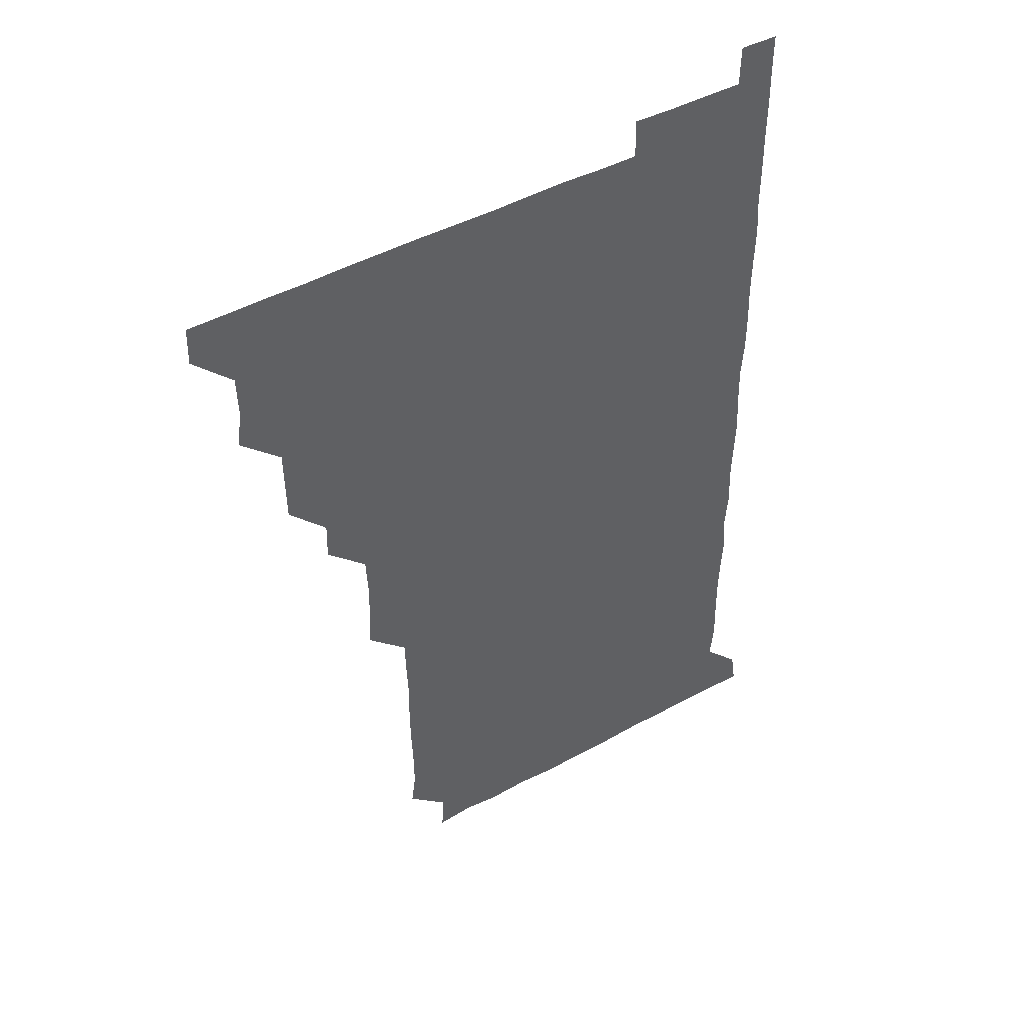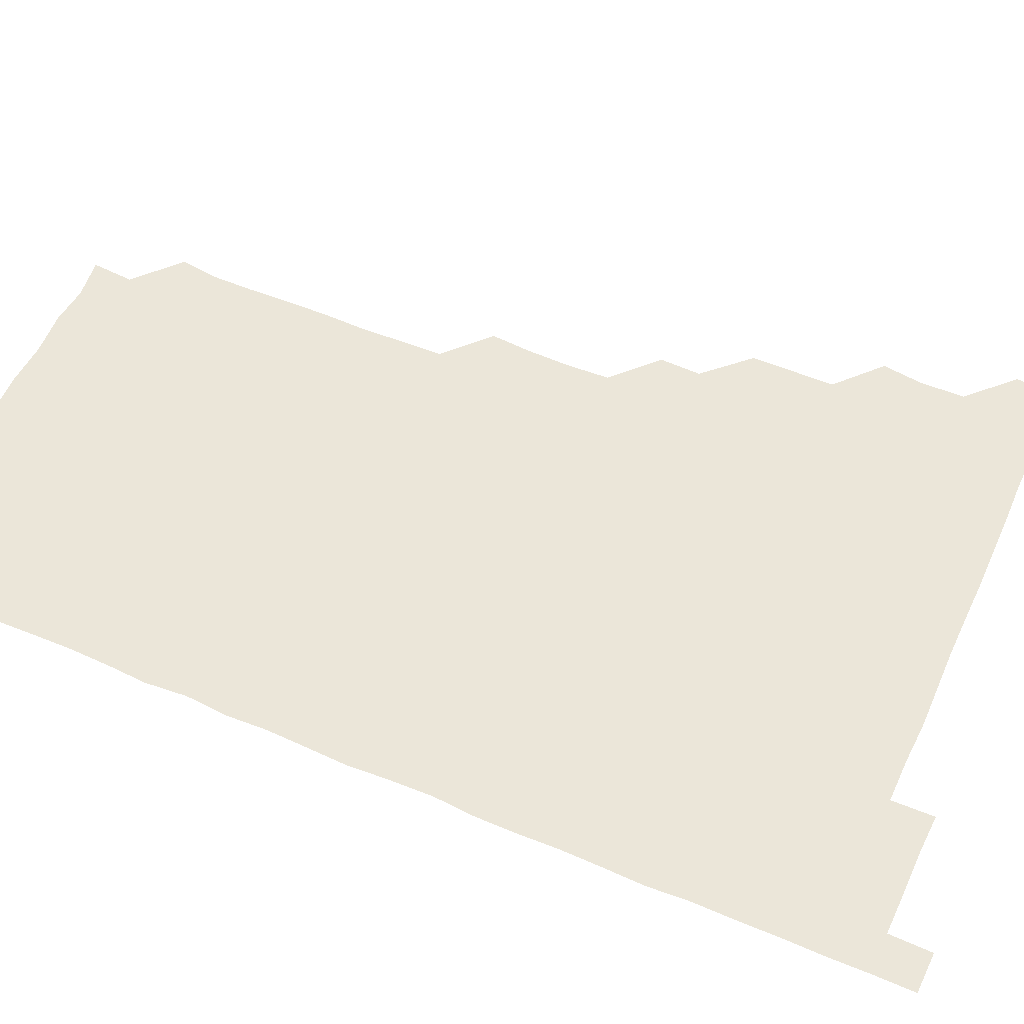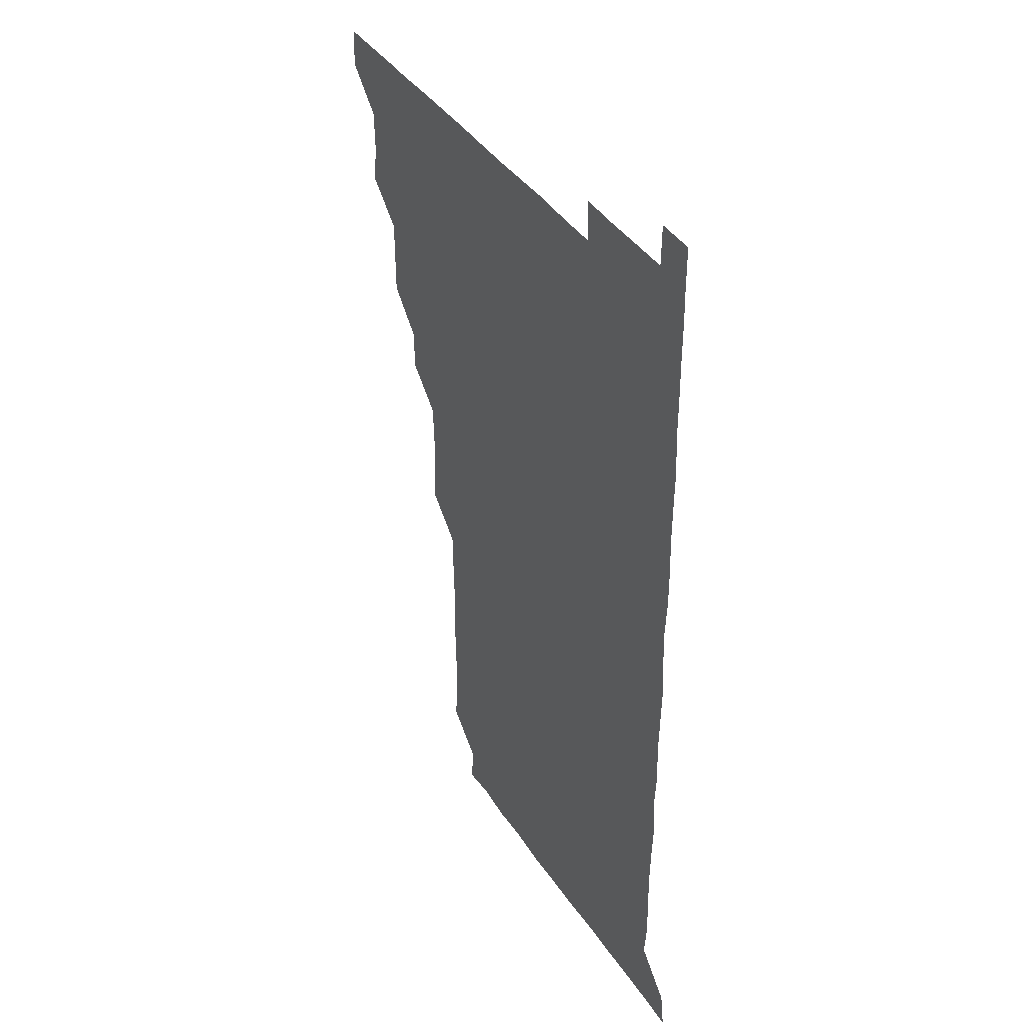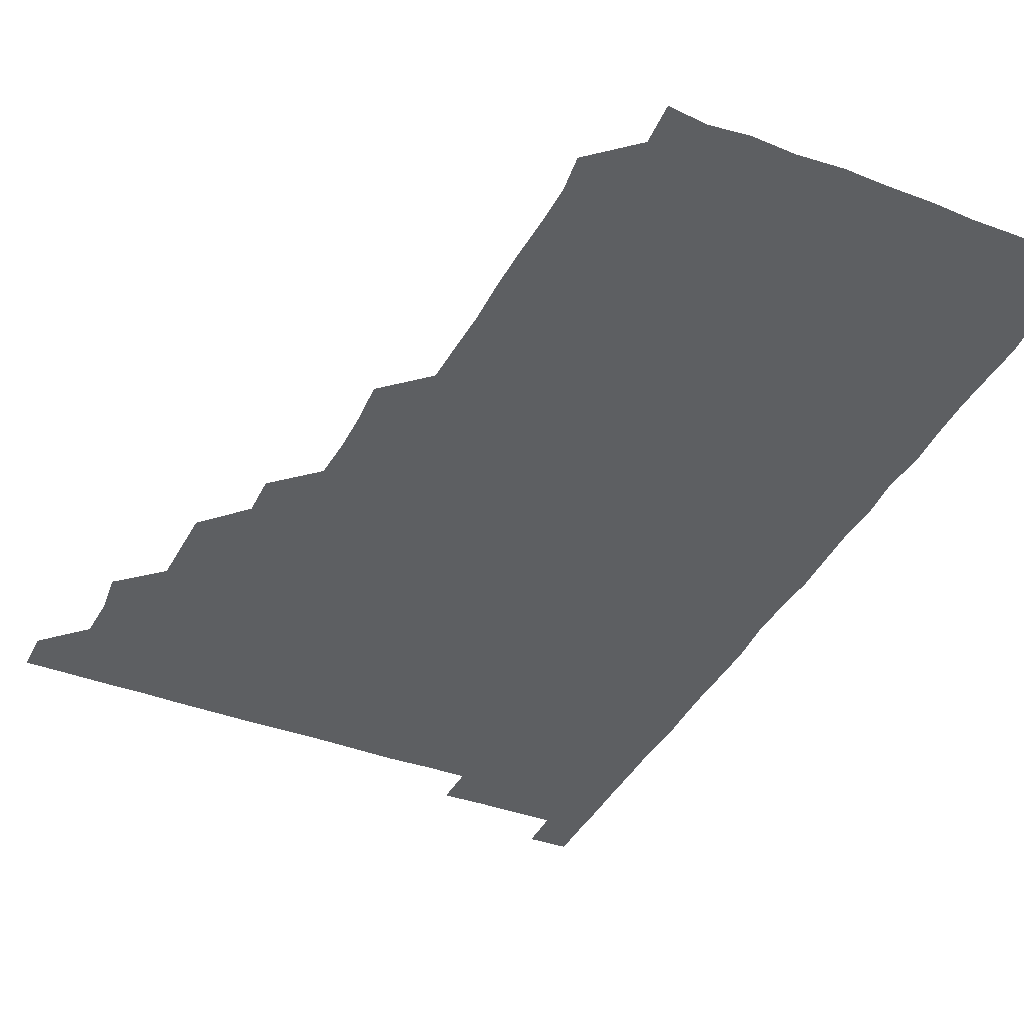
<metadata>
{"format":"obj","ext":"obj","renderer":"f3d","projection":"perspective","resolution":1024,"background":"white","views":[{"elev":46.4,"azim":-31.7,"up":"+Y"},{"elev":56.0,"azim":114.2,"up":"+Z"},{"elev":39.3,"azim":60.2,"up":"+Y"},{"elev":-39.7,"azim":-25.2,"up":"+Z"}]}
</metadata>
<code>
v 480.6 510.9 0
v 481.1 525.9 0
v 494.6 465 0
v 496.5 479.9 0
v 496 495.7 0
v 496.3 510.9 0
v 496.1 525.9 0
v 510.7 420.3 0
v 510.5 435.3 0
v 510.4 450.6 0
v 511.5 466.6 0
v 511.2 481.1 0
v 511.6 496.1 0
v 511.3 510.8 0
v 510.9 526.1 0
v 525.2 390 0
v 525.6 404.9 0
v 526.2 420.8 0
v 526.3 436.1 0
v 525.6 450.9 0
v 526 465.9 0
v 526 480.9 0
v 526.4 496 0
v 526.1 511 0
v 526 526 0
v 540.3 329.7 0
v 541.3 344.4 0
v 541.5 359.8 0
v 540.8 375.3 0
v 540.9 390.9 0
v 541.9 406.7 0
v 540.6 420.8 0
v 542 436.8 0
v 541.5 451.3 0
v 541 466.1 0
v 541.3 481.1 0
v 541.3 495.9 0
v 541.2 510.6 0
v 540.9 526.4 0
v 555.8 209.5 0
v 557.6 222.8 0
v 557.5 238.3 0
v 556.9 253.9 0
v 556.7 268.9 0
v 557 284.6 0
v 556.5 299.3 0
v 556 315 0
v 556.2 331 0
v 556.3 346.2 0
v 556.1 361 0
v 556.3 376.2 0
v 556.1 391.1 0
v 556.3 406.3 0
v 555.8 420.9 0
v 556.1 436 0
v 556.2 451.2 0
v 556.3 466.2 0
v 556.3 481 0
v 556.1 495.9 0
v 556.1 510.9 0
v 555.9 526.4 0
v 570.6 180 0
v 571.7 195 0
v 569.9 209.4 0
v 572.3 226.5 0
v 571.6 241.2 0
v 571.5 256.1 0
v 571.4 271.1 0
v 571.1 285.9 0
v 571.4 301.4 0
v 571.5 316.7 0
v 571.6 331.7 0
v 571.1 346.1 0
v 571.2 361.3 0
v 571.1 376.1 0
v 571 391 0
v 571.3 406.3 0
v 571.3 421.3 0
v 571.2 436.1 0
v 571.2 451.2 0
v 571.1 466.1 0
v 571 481 0
v 571.1 495.9 0
v 571.2 510.5 0
v 570.6 526.5 0
v 584.7 181.5 0
v 586.6 195.2 0
v 585.5 210.5 0
v 586.9 227.6 0
v 586.3 242 0
v 586.7 256.7 0
v 586.5 271.6 0
v 585.9 285.7 0
v 586.2 301.4 0
v 586.1 316.1 0
v 586.1 331.3 0
v 586.3 346.4 0
v 586.1 361.2 0
v 586.3 376.7 0
v 586.3 391.6 0
v 586.1 406.1 0
v 586.5 421.6 0
v 585.9 435.9 0
v 586.2 451.2 0
v 586.4 466 0
v 586 481.1 0
v 586.1 495.9 0
v 586.1 510.7 0
v 585.7 526.2 0
v 598.4 179.8 0
v 601.7 198.2 0
v 601.6 212.6 0
v 601.5 226.6 0
v 600.6 240 0
v 601.1 256.8 0
v 601.1 271.4 0
v 601.3 286.8 0
v 601.2 301.5 0
v 601.2 315.9 0
v 601 331.2 0
v 601.2 346.4 0
v 601 360.9 0
v 601 375.9 0
v 600.9 390.6 0
v 601.1 406.3 0
v 601.1 421.3 0
v 600.9 435.9 0
v 601.1 451.1 0
v 601.1 466 0
v 601.1 481 0
v 600.8 496.2 0
v 601.1 510.9 0
v 600.9 526.1 0
v 614.1 180.5 0
v 616.4 197.6 0
v 616.3 211.7 0
v 616.2 226.7 0
v 616.3 241.6 0
v 616.1 256.1 0
v 616 271.1 0
v 616 286.1 0
v 615.8 300.7 0
v 616.1 317.2 0
v 616.1 331.4 0
v 616.1 346.5 0
v 615.9 360.6 0
v 616.1 376.3 0
v 616.1 391.3 0
v 616.1 406.3 0
v 616 421 0
v 616 436.1 0
v 616.2 451.4 0
v 616 466.1 0
v 616.1 481 0
v 616.3 495.8 0
v 616.2 510.6 0
v 615.8 526.4 0
v 630.4 179.3 0
v 630.6 196.8 0
v 631.1 211.7 0
v 631.1 226.9 0
v 631 241.4 0
v 631.1 256.6 0
v 631 271.6 0
v 631.1 286.6 0
v 631.3 301.3 0
v 631 315.9 0
v 630.9 331.3 0
v 631 346.3 0
v 631.2 361.8 0
v 631 376 0
v 631 391.2 0
v 631 406.5 0
v 631 421 0
v 631 436 0
v 631 451.1 0
v 631 466 0
v 631 481 0
v 631.2 495.8 0
v 631.1 510.7 0
v 630.4 526.6 0
v 645.8 179.9 0
v 645.7 196.4 0
v 645.8 211.9 0
v 646 226.9 0
v 645.9 241.2 0
v 646.1 256.6 0
v 646.1 270.8 0
v 645.8 286 0
v 645.9 302.4 0
v 646.1 316 0
v 646 330.7 0
v 646 346.1 0
v 645.9 361.2 0
v 645.9 376.7 0
v 646 391.3 0
v 646 406.1 0
v 645.9 421.4 0
v 645.7 436.6 0
v 646.1 451 0
v 646 465.9 0
v 646 481.1 0
v 646.1 495.9 0
v 646.1 510.8 0
v 645.7 525.9 0
v 661.2 179.8 0
v 660.8 196.5 0
v 660.9 211.3 0
v 660.7 226.8 0
v 661.1 240.4 0
v 660.6 256.7 0
v 661 271.5 0
v 660.9 286.5 0
v 660.9 301.3 0
v 660.9 316.4 0
v 661 330.9 0
v 660.7 346.8 0
v 660.8 361.5 0
v 661.2 375.7 0
v 660.7 391.6 0
v 661 406.1 0
v 660.9 421.2 0
v 661.2 435.8 0
v 661 451.2 0
v 661 466.1 0
v 661 481 0
v 660.9 496 0
v 661.1 510.9 0
v 661.1 525.9 0
v 660.8 541.4 0
v 676.8 180.7 0
v 676 196.4 0
v 675.8 211.8 0
v 675.7 226.6 0
v 676 241.4 0
v 675.8 256.2 0
v 675.6 271.8 0
v 675.9 286.2 0
v 675.5 302 0
v 675.8 316.4 0
v 675.6 331.9 0
v 675.9 346.2 0
v 675.6 361.5 0
v 675.8 376.3 0
v 676.3 390.7 0
v 676 406 0
v 675.8 421.2 0
v 676 436 0
v 675.5 451.7 0
v 675.9 466.1 0
v 675.9 481.1 0
v 676 496 0
v 676 510.9 0
v 676 526 0
v 675.8 540.8 0
v 692.4 180.6 0
v 691 196.3 0
v 690.6 211.5 0
v 690.5 226.8 0
v 690.8 241.3 0
v 690.6 256.6 0
v 690.8 271.3 0
v 690.8 286.4 0
v 690.8 301.1 0
v 690.3 316.9 0
v 690.7 331.4 0
v 690.8 346.2 0
v 690.9 361.1 0
v 690.5 376.4 0
v 691.1 390.7 0
v 689.9 407.3 0
v 691.1 421 0
v 690.8 436.2 0
v 690.9 451.1 0
v 690.9 466.1 0
v 690.9 481.1 0
v 690.8 496.1 0
v 690.8 511 0
v 690.9 526 0
v 691 540.8 0
v 707.6 180.8 0
v 706.1 195.9 0
v 705.3 211.4 0
v 705.8 226.1 0
v 705.7 241 0
v 705.6 256.1 0
v 705.1 271.8 0
v 705.6 286.4 0
v 705.5 301.2 0
v 705.2 316.7 0
v 705.4 331.2 0
v 706.1 345.9 0
v 704.9 362 0
v 704.9 376.3 0
v 706.2 390.6 0
v 705.4 406.6 0
v 705.1 421.4 0
v 705.9 435.9 0
v 705.1 451.6 0
v 705.4 466.3 0
v 705.5 481 0
v 705.9 495.9 0
v 705.6 511.1 0
v 706 526 0
v 705.9 540.7 0
v 706.1 556.2 0
v 722.6 180.8 0
v 719.9 196.6 0
v 719.7 209.7 0
v 721 224.3 0
v 720.6 239.2 0
v 720.4 254.4 0
v 720.8 269.4 0
v 721.6 284.1 0
v 720.4 299.4 0
v 721.6 314.3 0
v 721 329.6 0
v 721.4 344.6 0
v 721.9 359.3 0
v 721.1 374.6 0
v 720.7 390.1 0
v 721.8 405 0
v 721.8 420 0
v 721.3 435 0
v 721.5 450.1 0
v 721.9 465 0
v 721 480.3 0
v 721.1 495.5 0
v 721 510.8 0
v 721.1 525.9 0
v 720.9 541.1 0
v 721 555.9 0
v 736.5 180.3 0
v 734.4 194.4 0
f 5 6 1
f 1 6 2
f 6 7 2
f 10 11 3
f 3 11 4
f 11 12 4
f 4 12 5
f 12 13 5
f 5 13 6
f 13 14 6
f 6 14 7
f 14 15 7
f 17 18 8
f 8 18 9
f 18 19 9
f 9 19 10
f 19 20 10
f 10 20 11
f 20 21 11
f 11 21 12
f 21 22 12
f 12 22 13
f 22 23 13
f 13 23 14
f 23 24 14
f 14 24 15
f 24 25 15
f 29 30 16
f 16 30 17
f 30 31 17
f 17 31 18
f 31 32 18
f 18 32 19
f 32 33 19
f 19 33 20
f 33 34 20
f 20 34 21
f 34 35 21
f 21 35 22
f 35 36 22
f 22 36 23
f 36 37 23
f 23 37 24
f 37 38 24
f 24 38 25
f 38 39 25
f 47 48 26
f 26 48 27
f 48 49 27
f 27 49 28
f 49 50 28
f 28 50 29
f 50 51 29
f 29 51 30
f 51 52 30
f 30 52 31
f 52 53 31
f 31 53 32
f 53 54 32
f 32 54 33
f 54 55 33
f 33 55 34
f 55 56 34
f 34 56 35
f 56 57 35
f 35 57 36
f 57 58 36
f 36 58 37
f 58 59 37
f 37 59 38
f 59 60 38
f 38 60 39
f 60 61 39
f 63 64 40
f 40 64 41
f 64 65 41
f 41 65 42
f 65 66 42
f 42 66 43
f 66 67 43
f 43 67 44
f 67 68 44
f 44 68 45
f 68 69 45
f 45 69 46
f 69 70 46
f 46 70 47
f 70 71 47
f 47 71 48
f 71 72 48
f 48 72 49
f 72 73 49
f 49 73 50
f 73 74 50
f 50 74 51
f 74 75 51
f 51 75 52
f 75 76 52
f 52 76 53
f 76 77 53
f 53 77 54
f 77 78 54
f 54 78 55
f 78 79 55
f 55 79 56
f 79 80 56
f 56 80 57
f 80 81 57
f 57 81 58
f 81 82 58
f 58 82 59
f 82 83 59
f 59 83 60
f 83 84 60
f 60 84 61
f 84 85 61
f 62 86 63
f 86 87 63
f 63 87 64
f 87 88 64
f 64 88 65
f 88 89 65
f 65 89 66
f 89 90 66
f 66 90 67
f 90 91 67
f 67 91 68
f 91 92 68
f 68 92 69
f 92 93 69
f 69 93 70
f 93 94 70
f 70 94 71
f 94 95 71
f 71 95 72
f 95 96 72
f 72 96 73
f 96 97 73
f 73 97 74
f 97 98 74
f 74 98 75
f 98 99 75
f 75 99 76
f 99 100 76
f 76 100 77
f 100 101 77
f 77 101 78
f 101 102 78
f 78 102 79
f 102 103 79
f 79 103 80
f 103 104 80
f 80 104 81
f 104 105 81
f 81 105 82
f 105 106 82
f 82 106 83
f 106 107 83
f 83 107 84
f 107 108 84
f 84 108 85
f 108 109 85
f 86 110 87
f 110 111 87
f 87 111 88
f 111 112 88
f 88 112 89
f 112 113 89
f 89 113 90
f 113 114 90
f 90 114 91
f 114 115 91
f 91 115 92
f 115 116 92
f 92 116 93
f 116 117 93
f 93 117 94
f 117 118 94
f 94 118 95
f 118 119 95
f 95 119 96
f 119 120 96
f 96 120 97
f 120 121 97
f 97 121 98
f 121 122 98
f 98 122 99
f 122 123 99
f 99 123 100
f 123 124 100
f 100 124 101
f 124 125 101
f 101 125 102
f 125 126 102
f 102 126 103
f 126 127 103
f 103 127 104
f 127 128 104
f 104 128 105
f 128 129 105
f 105 129 106
f 129 130 106
f 106 130 107
f 130 131 107
f 107 131 108
f 131 132 108
f 108 132 109
f 132 133 109
f 110 134 111
f 134 135 111
f 111 135 112
f 135 136 112
f 112 136 113
f 136 137 113
f 113 137 114
f 137 138 114
f 114 138 115
f 138 139 115
f 115 139 116
f 139 140 116
f 116 140 117
f 140 141 117
f 117 141 118
f 141 142 118
f 118 142 119
f 142 143 119
f 119 143 120
f 143 144 120
f 120 144 121
f 144 145 121
f 121 145 122
f 145 146 122
f 122 146 123
f 146 147 123
f 123 147 124
f 147 148 124
f 124 148 125
f 148 149 125
f 125 149 126
f 149 150 126
f 126 150 127
f 150 151 127
f 127 151 128
f 151 152 128
f 128 152 129
f 152 153 129
f 129 153 130
f 153 154 130
f 130 154 131
f 154 155 131
f 131 155 132
f 155 156 132
f 132 156 133
f 156 157 133
f 134 158 135
f 158 159 135
f 135 159 136
f 159 160 136
f 136 160 137
f 160 161 137
f 137 161 138
f 161 162 138
f 138 162 139
f 162 163 139
f 139 163 140
f 163 164 140
f 140 164 141
f 164 165 141
f 141 165 142
f 165 166 142
f 142 166 143
f 166 167 143
f 143 167 144
f 167 168 144
f 144 168 145
f 168 169 145
f 145 169 146
f 169 170 146
f 146 170 147
f 170 171 147
f 147 171 148
f 171 172 148
f 148 172 149
f 172 173 149
f 149 173 150
f 173 174 150
f 150 174 151
f 174 175 151
f 151 175 152
f 175 176 152
f 152 176 153
f 176 177 153
f 153 177 154
f 177 178 154
f 154 178 155
f 178 179 155
f 155 179 156
f 179 180 156
f 156 180 157
f 180 181 157
f 158 182 159
f 182 183 159
f 159 183 160
f 183 184 160
f 160 184 161
f 184 185 161
f 161 185 162
f 185 186 162
f 162 186 163
f 186 187 163
f 163 187 164
f 187 188 164
f 164 188 165
f 188 189 165
f 165 189 166
f 189 190 166
f 166 190 167
f 190 191 167
f 167 191 168
f 191 192 168
f 168 192 169
f 192 193 169
f 169 193 170
f 193 194 170
f 170 194 171
f 194 195 171
f 171 195 172
f 195 196 172
f 172 196 173
f 196 197 173
f 173 197 174
f 197 198 174
f 174 198 175
f 198 199 175
f 175 199 176
f 199 200 176
f 176 200 177
f 200 201 177
f 177 201 178
f 201 202 178
f 178 202 179
f 202 203 179
f 179 203 180
f 203 204 180
f 180 204 181
f 204 205 181
f 182 206 183
f 206 207 183
f 183 207 184
f 207 208 184
f 184 208 185
f 208 209 185
f 185 209 186
f 209 210 186
f 186 210 187
f 210 211 187
f 187 211 188
f 211 212 188
f 188 212 189
f 212 213 189
f 189 213 190
f 213 214 190
f 190 214 191
f 214 215 191
f 191 215 192
f 215 216 192
f 192 216 193
f 216 217 193
f 193 217 194
f 217 218 194
f 194 218 195
f 218 219 195
f 195 219 196
f 219 220 196
f 196 220 197
f 220 221 197
f 197 221 198
f 221 222 198
f 198 222 199
f 222 223 199
f 199 223 200
f 223 224 200
f 200 224 201
f 224 225 201
f 201 225 202
f 225 226 202
f 202 226 203
f 226 227 203
f 203 227 204
f 227 228 204
f 204 228 205
f 228 229 205
f 206 231 207
f 231 232 207
f 207 232 208
f 232 233 208
f 208 233 209
f 233 234 209
f 209 234 210
f 234 235 210
f 210 235 211
f 235 236 211
f 211 236 212
f 236 237 212
f 212 237 213
f 237 238 213
f 213 238 214
f 238 239 214
f 214 239 215
f 239 240 215
f 215 240 216
f 240 241 216
f 216 241 217
f 241 242 217
f 217 242 218
f 242 243 218
f 218 243 219
f 243 244 219
f 219 244 220
f 244 245 220
f 220 245 221
f 245 246 221
f 221 246 222
f 246 247 222
f 222 247 223
f 247 248 223
f 223 248 224
f 248 249 224
f 224 249 225
f 249 250 225
f 225 250 226
f 250 251 226
f 226 251 227
f 251 252 227
f 227 252 228
f 252 253 228
f 228 253 229
f 253 254 229
f 229 254 230
f 254 255 230
f 231 256 232
f 256 257 232
f 232 257 233
f 257 258 233
f 233 258 234
f 258 259 234
f 234 259 235
f 259 260 235
f 235 260 236
f 260 261 236
f 236 261 237
f 261 262 237
f 237 262 238
f 262 263 238
f 238 263 239
f 263 264 239
f 239 264 240
f 264 265 240
f 240 265 241
f 265 266 241
f 241 266 242
f 266 267 242
f 242 267 243
f 267 268 243
f 243 268 244
f 268 269 244
f 244 269 245
f 269 270 245
f 245 270 246
f 270 271 246
f 246 271 247
f 271 272 247
f 247 272 248
f 272 273 248
f 248 273 249
f 273 274 249
f 249 274 250
f 274 275 250
f 250 275 251
f 275 276 251
f 251 276 252
f 276 277 252
f 252 277 253
f 277 278 253
f 253 278 254
f 278 279 254
f 254 279 255
f 279 280 255
f 256 281 257
f 281 282 257
f 257 282 258
f 282 283 258
f 258 283 259
f 283 284 259
f 259 284 260
f 284 285 260
f 260 285 261
f 285 286 261
f 261 286 262
f 286 287 262
f 262 287 263
f 287 288 263
f 263 288 264
f 288 289 264
f 264 289 265
f 289 290 265
f 265 290 266
f 290 291 266
f 266 291 267
f 291 292 267
f 267 292 268
f 292 293 268
f 268 293 269
f 293 294 269
f 269 294 270
f 294 295 270
f 270 295 271
f 295 296 271
f 271 296 272
f 296 297 272
f 272 297 273
f 297 298 273
f 273 298 274
f 298 299 274
f 274 299 275
f 299 300 275
f 275 300 276
f 300 301 276
f 276 301 277
f 301 302 277
f 277 302 278
f 302 303 278
f 278 303 279
f 303 304 279
f 279 304 280
f 304 305 280
f 281 307 282
f 307 308 282
f 282 308 283
f 308 309 283
f 283 309 284
f 309 310 284
f 284 310 285
f 310 311 285
f 285 311 286
f 311 312 286
f 286 312 287
f 312 313 287
f 287 313 288
f 313 314 288
f 288 314 289
f 314 315 289
f 289 315 290
f 315 316 290
f 290 316 291
f 316 317 291
f 291 317 292
f 317 318 292
f 292 318 293
f 318 319 293
f 293 319 294
f 319 320 294
f 294 320 295
f 320 321 295
f 295 321 296
f 321 322 296
f 296 322 297
f 322 323 297
f 297 323 298
f 323 324 298
f 298 324 299
f 324 325 299
f 299 325 300
f 325 326 300
f 300 326 301
f 326 327 301
f 301 327 302
f 327 328 302
f 302 328 303
f 328 329 303
f 303 329 304
f 329 330 304
f 304 330 305
f 330 331 305
f 305 331 306
f 331 332 306
f 307 333 308
f 333 334 308
f 308 334 309

</code>
